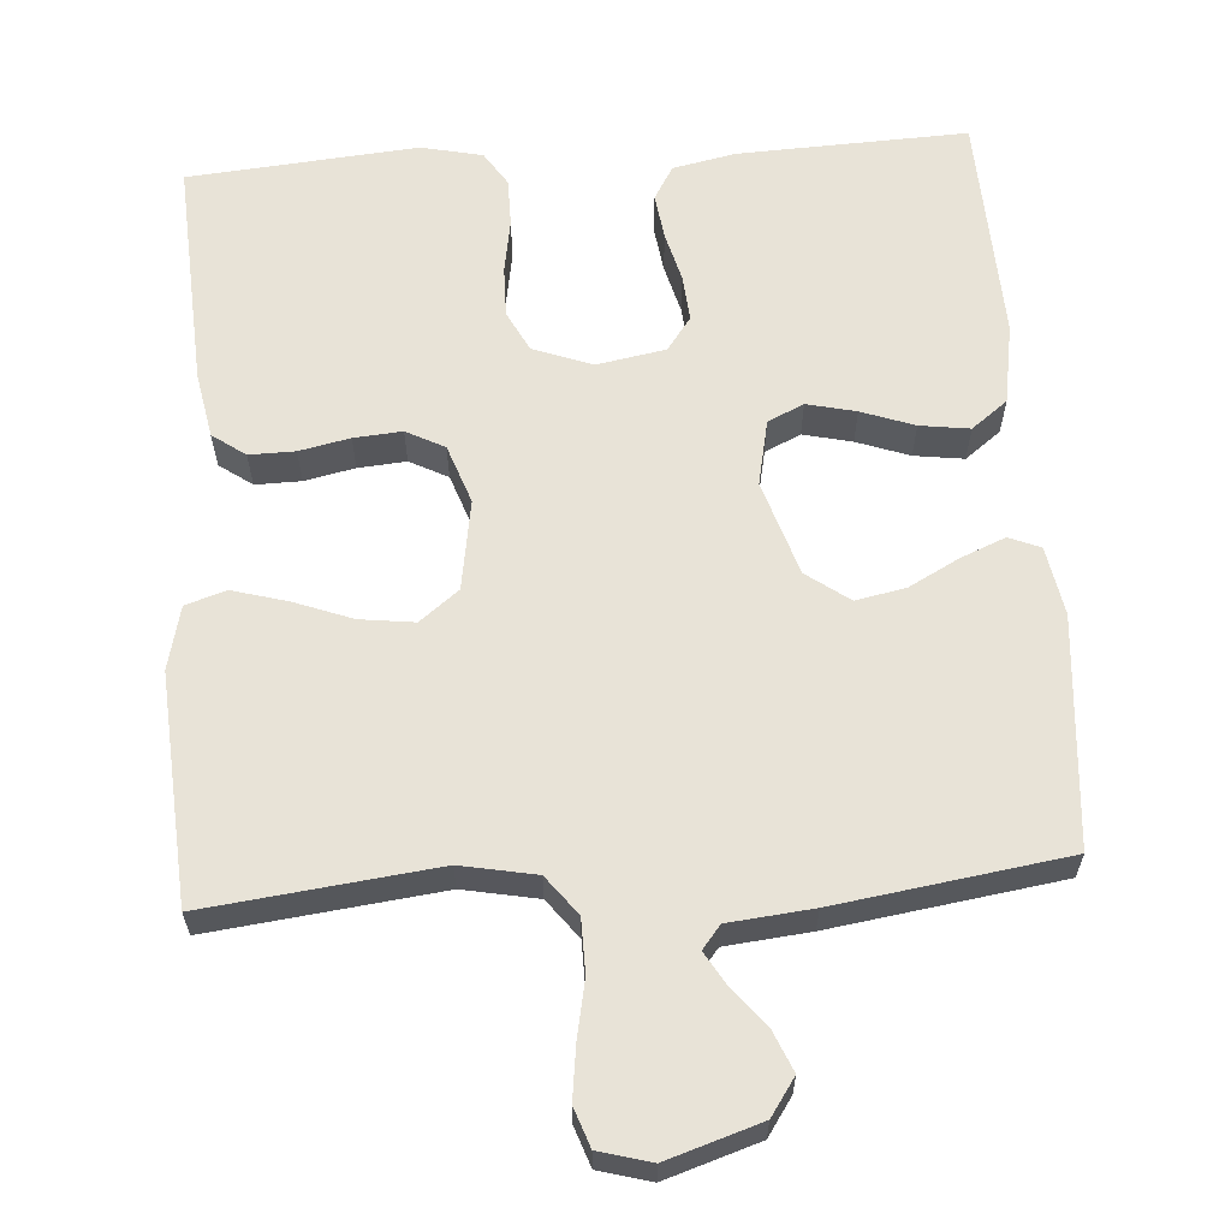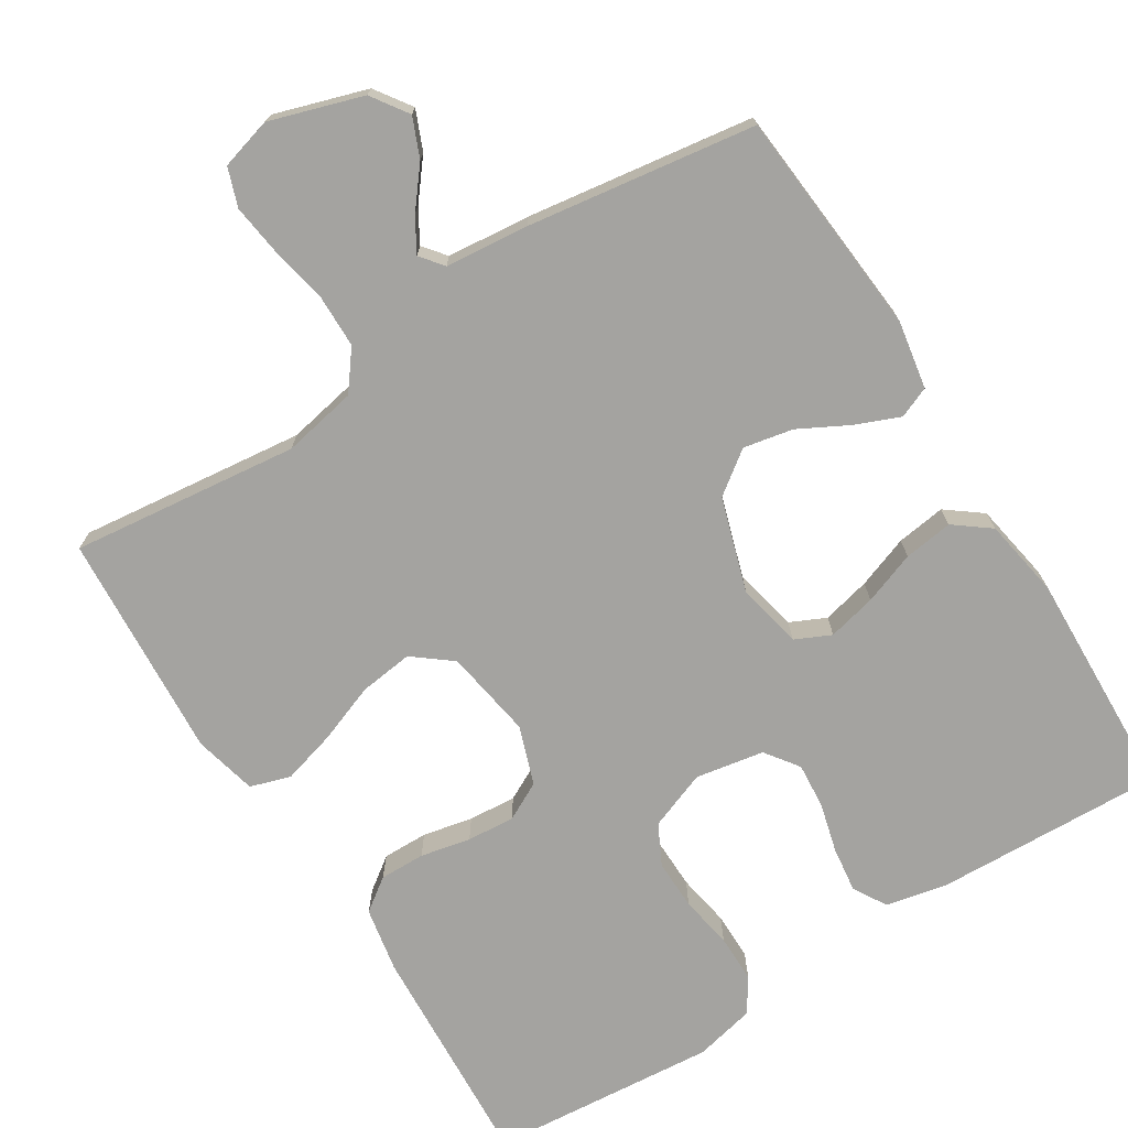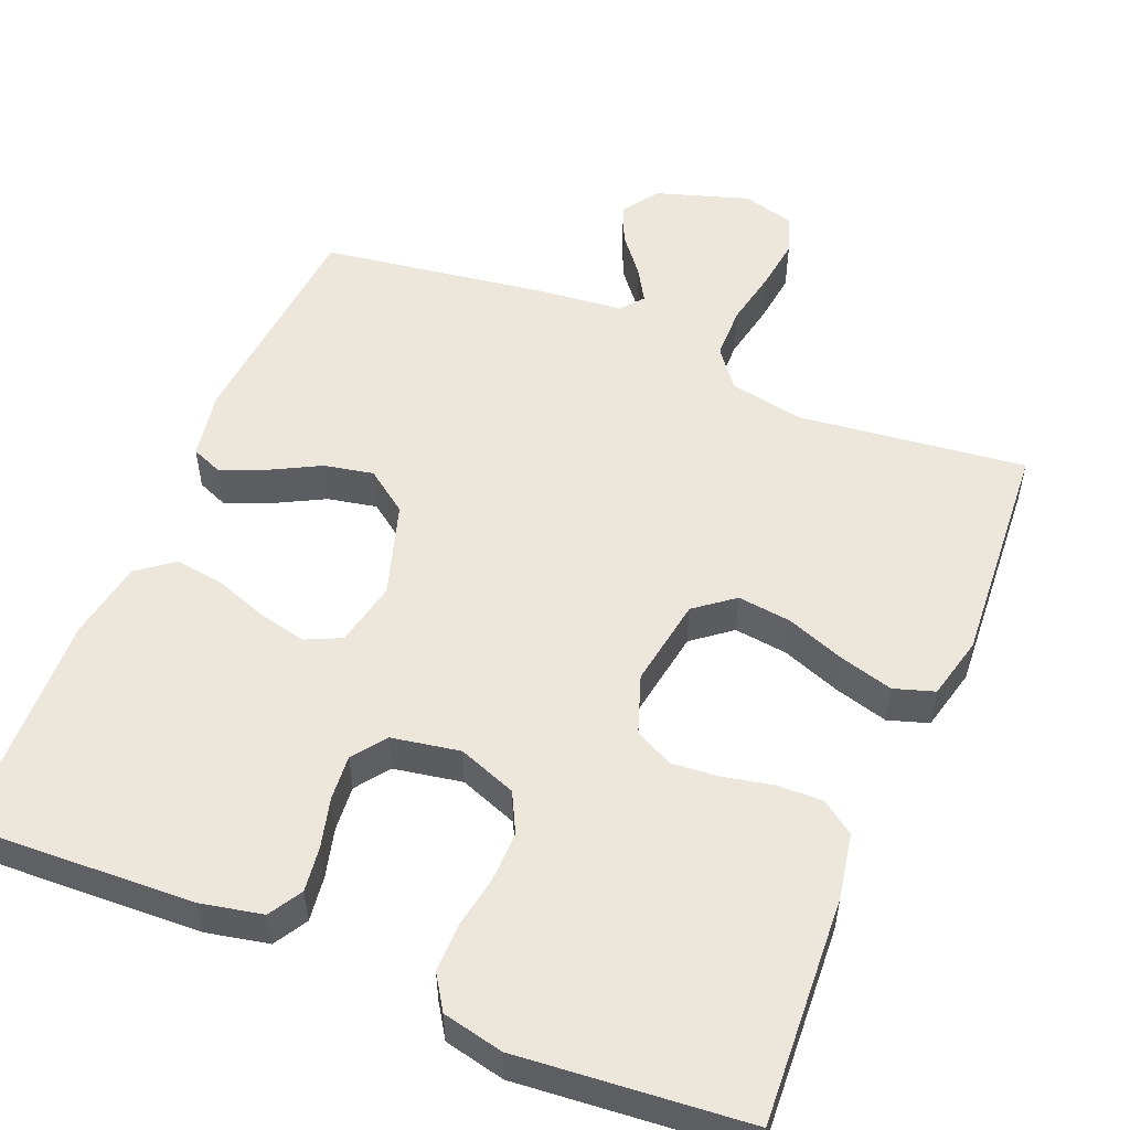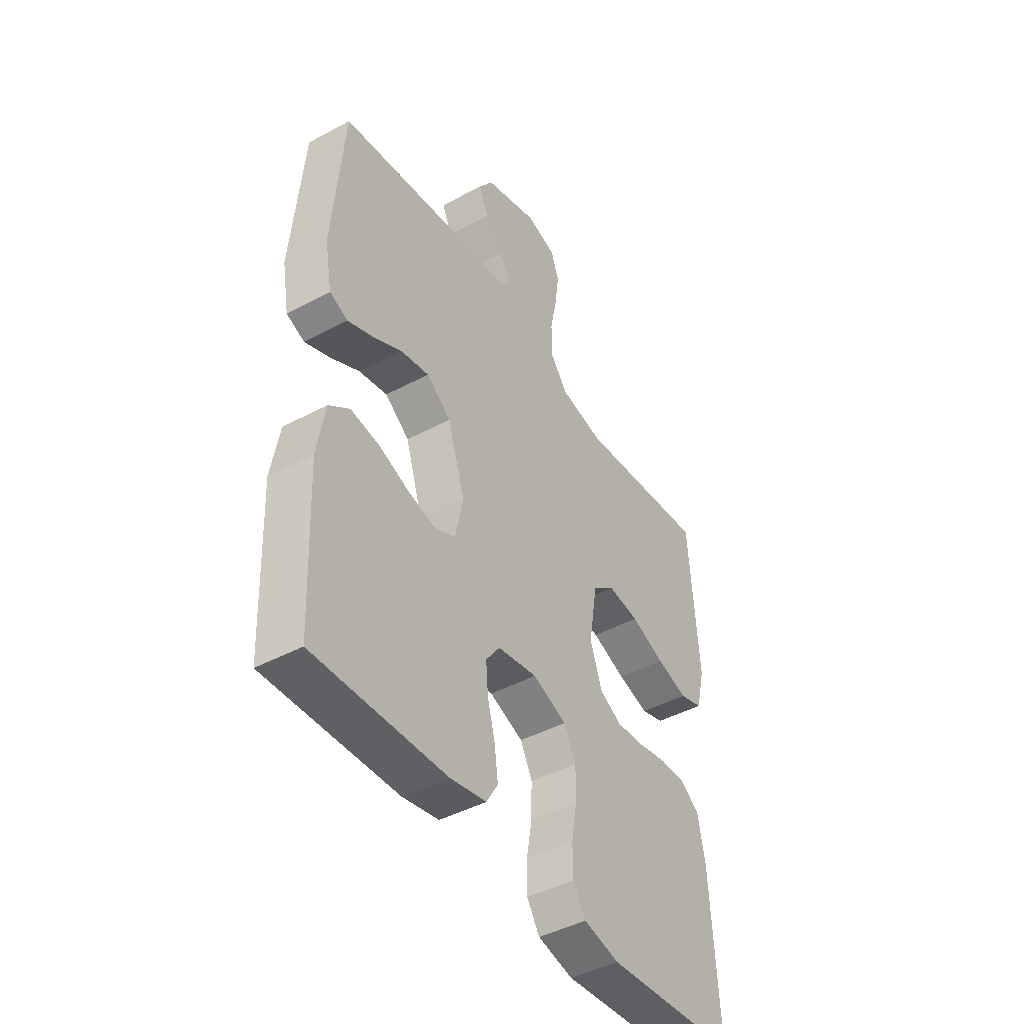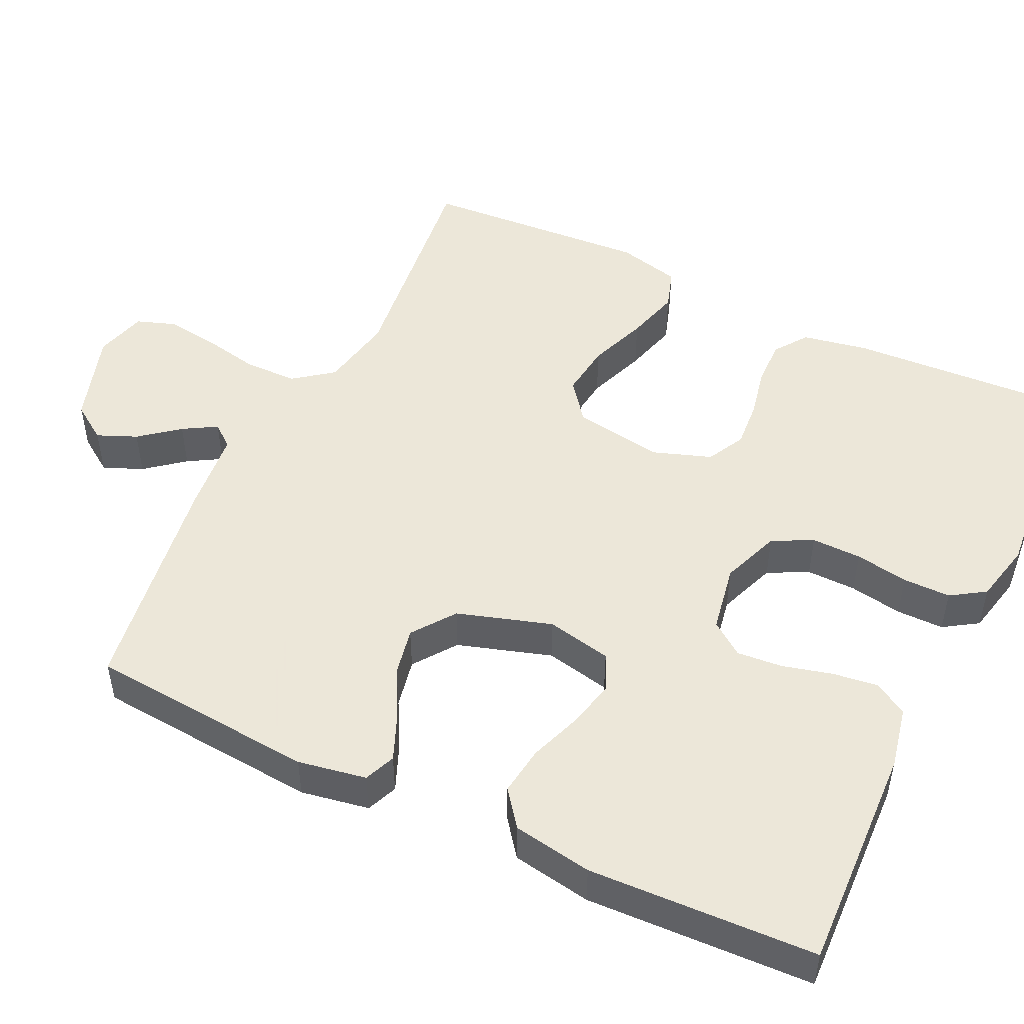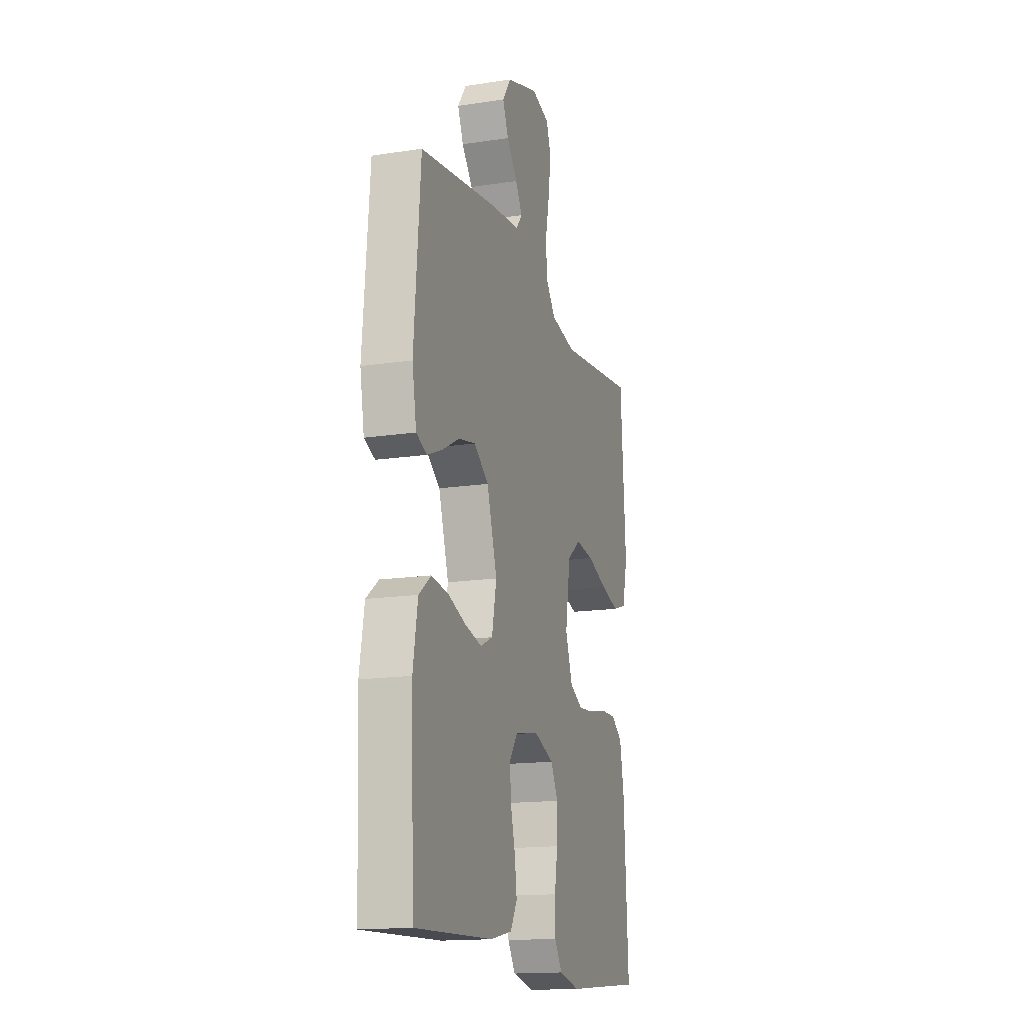
<metadata>
{"format":"obj","ext":"obj","renderer":"f3d","projection":"perspective","resolution":1024,"background":"white","views":[{"elev":62.0,"azim":-4.0,"up":"+Y"},{"elev":-72.9,"azim":32.2,"up":"+Y"},{"elev":53.2,"azim":-157.6,"up":"+Y"},{"elev":-44.6,"azim":122.0,"up":"+Z"},{"elev":49.6,"azim":115.5,"up":"+Y"},{"elev":-15.8,"azim":107.6,"up":"+Z"}]}
</metadata>
<code>
v -0.5 0.07 -0.5
v -0.483 0.07 -0.2
v -0.467 0.07 -0.114
v -0.424 0.07 -0.083
v -0.364 0.07 -0.084
v -0.298 0.07 -0.098
v -0.235 0.07 -0.103
v -0.185 0.07 -0.077
v -0.158 0.07 0
v -0.177 0.07 0.118
v -0.228 0.07 0.158
v -0.299 0.07 0.149
v -0.376 0.07 0.12
v -0.447 0.07 0.1
v -0.5 0.07 0.117
v -0.52 0.07 0.2
v -0.5 0.07 0.5
v -0.2 0.07 0.465
v -0.102 0.07 0.484
v -0.063 0.07 0.535
v -0.062 0.07 0.605
v -0.077 0.07 0.68
v -0.086 0.07 0.749
v -0.068 0.07 0.8
v 0 0.07 0.819
v 0.122 0.07 0.78
v 0.155 0.07 0.732
v 0.133 0.07 0.68
v 0.092 0.07 0.629
v 0.066 0.07 0.585
v 0.09 0.07 0.555
v 0.2 0.07 0.544
v 0.5 0.07 0.5
v 0.525 0.07 0.2
v 0.509 0.07 0.11
v 0.468 0.07 0.093
v 0.41 0.07 0.117
v 0.344 0.07 0.152
v 0.279 0.07 0.165
v 0.223 0.07 0.124
v 0.184 0.07 0
v 0.202 0.07 -0.086
v 0.249 0.07 -0.108
v 0.313 0.07 -0.093
v 0.382 0.07 -0.068
v 0.447 0.07 -0.059
v 0.494 0.07 -0.095
v 0.512 0.07 -0.2
v 0.5 0.07 -0.5
v 0.2 0.07 -0.488
v 0.118 0.07 -0.471
v 0.092 0.07 -0.427
v 0.1 0.07 -0.367
v 0.117 0.07 -0.302
v 0.122 0.07 -0.242
v 0.09 0.07 -0.198
v 0 0.07 -0.182
v -0.077 0.07 -0.211
v -0.104 0.07 -0.264
v -0.103 0.07 -0.33
v -0.091 0.07 -0.4
v -0.091 0.07 -0.463
v -0.12 0.07 -0.508
v -0.2 0.07 -0.526
v -0.5 0 -0.5
v -0.483 0 -0.2
v -0.467 0 -0.114
v -0.424 0 -0.083
v -0.364 0 -0.084
v -0.298 0 -0.098
v -0.235 0 -0.103
v -0.185 0 -0.077
v -0.158 0 0
v -0.177 0 0.118
v -0.228 0 0.158
v -0.299 0 0.149
v -0.376 0 0.12
v -0.447 0 0.1
v -0.5 0 0.117
v -0.52 0 0.2
v -0.5 0 0.5
v -0.2 0 0.465
v -0.102 0 0.484
v -0.063 0 0.535
v -0.062 0 0.605
v -0.077 0 0.68
v -0.086 0 0.749
v -0.068 0 0.8
v 0 0 0.819
v 0.122 0 0.78
v 0.155 0 0.732
v 0.133 0 0.68
v 0.092 0 0.629
v 0.066 0 0.585
v 0.09 0 0.555
v 0.2 0 0.544
v 0.5 0 0.5
v 0.525 0 0.2
v 0.509 0 0.11
v 0.468 0 0.093
v 0.41 0 0.117
v 0.344 0 0.152
v 0.279 0 0.165
v 0.223 0 0.124
v 0.184 0 0
v 0.202 0 -0.086
v 0.249 0 -0.108
v 0.313 0 -0.093
v 0.382 0 -0.068
v 0.447 0 -0.059
v 0.494 0 -0.095
v 0.512 0 -0.2
v 0.5 0 -0.5
v 0.2 0 -0.488
v 0.118 0 -0.471
v 0.092 0 -0.427
v 0.1 0 -0.367
v 0.117 0 -0.302
v 0.122 0 -0.242
v 0.09 0 -0.198
v 0 0 -0.182
v -0.077 0 -0.211
v -0.104 0 -0.264
v -0.103 0 -0.33
v -0.091 0 -0.4
v -0.091 0 -0.463
v -0.12 0 -0.508
v -0.2 0 -0.526
f 60 61 62 63
f 59 60 63 64
f 51 52 53 54
f 51 54 55
f 50 51 55
f 49 50 55
f 48 49 55 56
f 44 45 46 47
f 43 44 47 48
f 35 36 37 38
f 33 34 35 38
f 31 32 33 38
f 30 31 38 39
f 26 27 28 29
f 26 29 30
f 25 26 30
f 24 25 30
f 21 22 23 24
f 21 24 30 39
f 15 16 17 18
f 15 18 19
f 12 13 14 15
f 12 15 19
f 11 12 19 20
f 3 4 5 6
f 3 6 7
f 2 3 7
f 59 64 1 2
f 58 59 2 7
f 57 58 7 8
f 43 48 56 57
f 42 43 57 8
f 41 42 8 9
f 40 41 9 10
f 20 21 39 40
f 10 11 20 40
f 127 126 125 124
f 128 127 124 123
f 118 117 116 115
f 119 118 115
f 119 115 114
f 119 114 113
f 120 119 113 112
f 111 110 109 108
f 112 111 108 107
f 102 101 100 99
f 102 99 98 97
f 102 97 96 95
f 103 102 95 94
f 93 92 91 90
f 94 93 90
f 94 90 89
f 94 89 88
f 88 87 86 85
f 103 94 88 85
f 82 81 80 79
f 83 82 79
f 79 78 77 76
f 83 79 76
f 84 83 76 75
f 70 69 68 67
f 71 70 67
f 71 67 66
f 66 65 128 123
f 71 66 123 122
f 72 71 122 121
f 121 120 112 107
f 72 121 107 106
f 73 72 106 105
f 74 73 105 104
f 104 103 85 84
f 104 84 75 74
f 1 65 66 2
f 2 66 67 3
f 3 67 68 4
f 4 68 69 5
f 5 69 70 6
f 6 70 71 7
f 7 71 72 8
f 8 72 73 9
f 9 73 74 10
f 10 74 75 11
f 11 75 76 12
f 12 76 77 13
f 13 77 78 14
f 14 78 79 15
f 15 79 80 16
f 16 80 81 17
f 17 81 82 18
f 18 82 83 19
f 19 83 84 20
f 20 84 85 21
f 21 85 86 22
f 22 86 87 23
f 23 87 88 24
f 24 88 89 25
f 25 89 90 26
f 26 90 91 27
f 27 91 92 28
f 28 92 93 29
f 29 93 94 30
f 30 94 95 31
f 31 95 96 32
f 32 96 97 33
f 33 97 98 34
f 34 98 99 35
f 35 99 100 36
f 36 100 101 37
f 37 101 102 38
f 38 102 103 39
f 39 103 104 40
f 40 104 105 41
f 41 105 106 42
f 42 106 107 43
f 43 107 108 44
f 44 108 109 45
f 45 109 110 46
f 46 110 111 47
f 47 111 112 48
f 48 112 113 49
f 49 113 114 50
f 50 114 115 51
f 51 115 116 52
f 52 116 117 53
f 53 117 118 54
f 54 118 119 55
f 55 119 120 56
f 56 120 121 57
f 57 121 122 58
f 58 122 123 59
f 59 123 124 60
f 60 124 125 61
f 61 125 126 62
f 62 126 127 63
f 63 127 128 64
f 64 128 65 1

</code>
